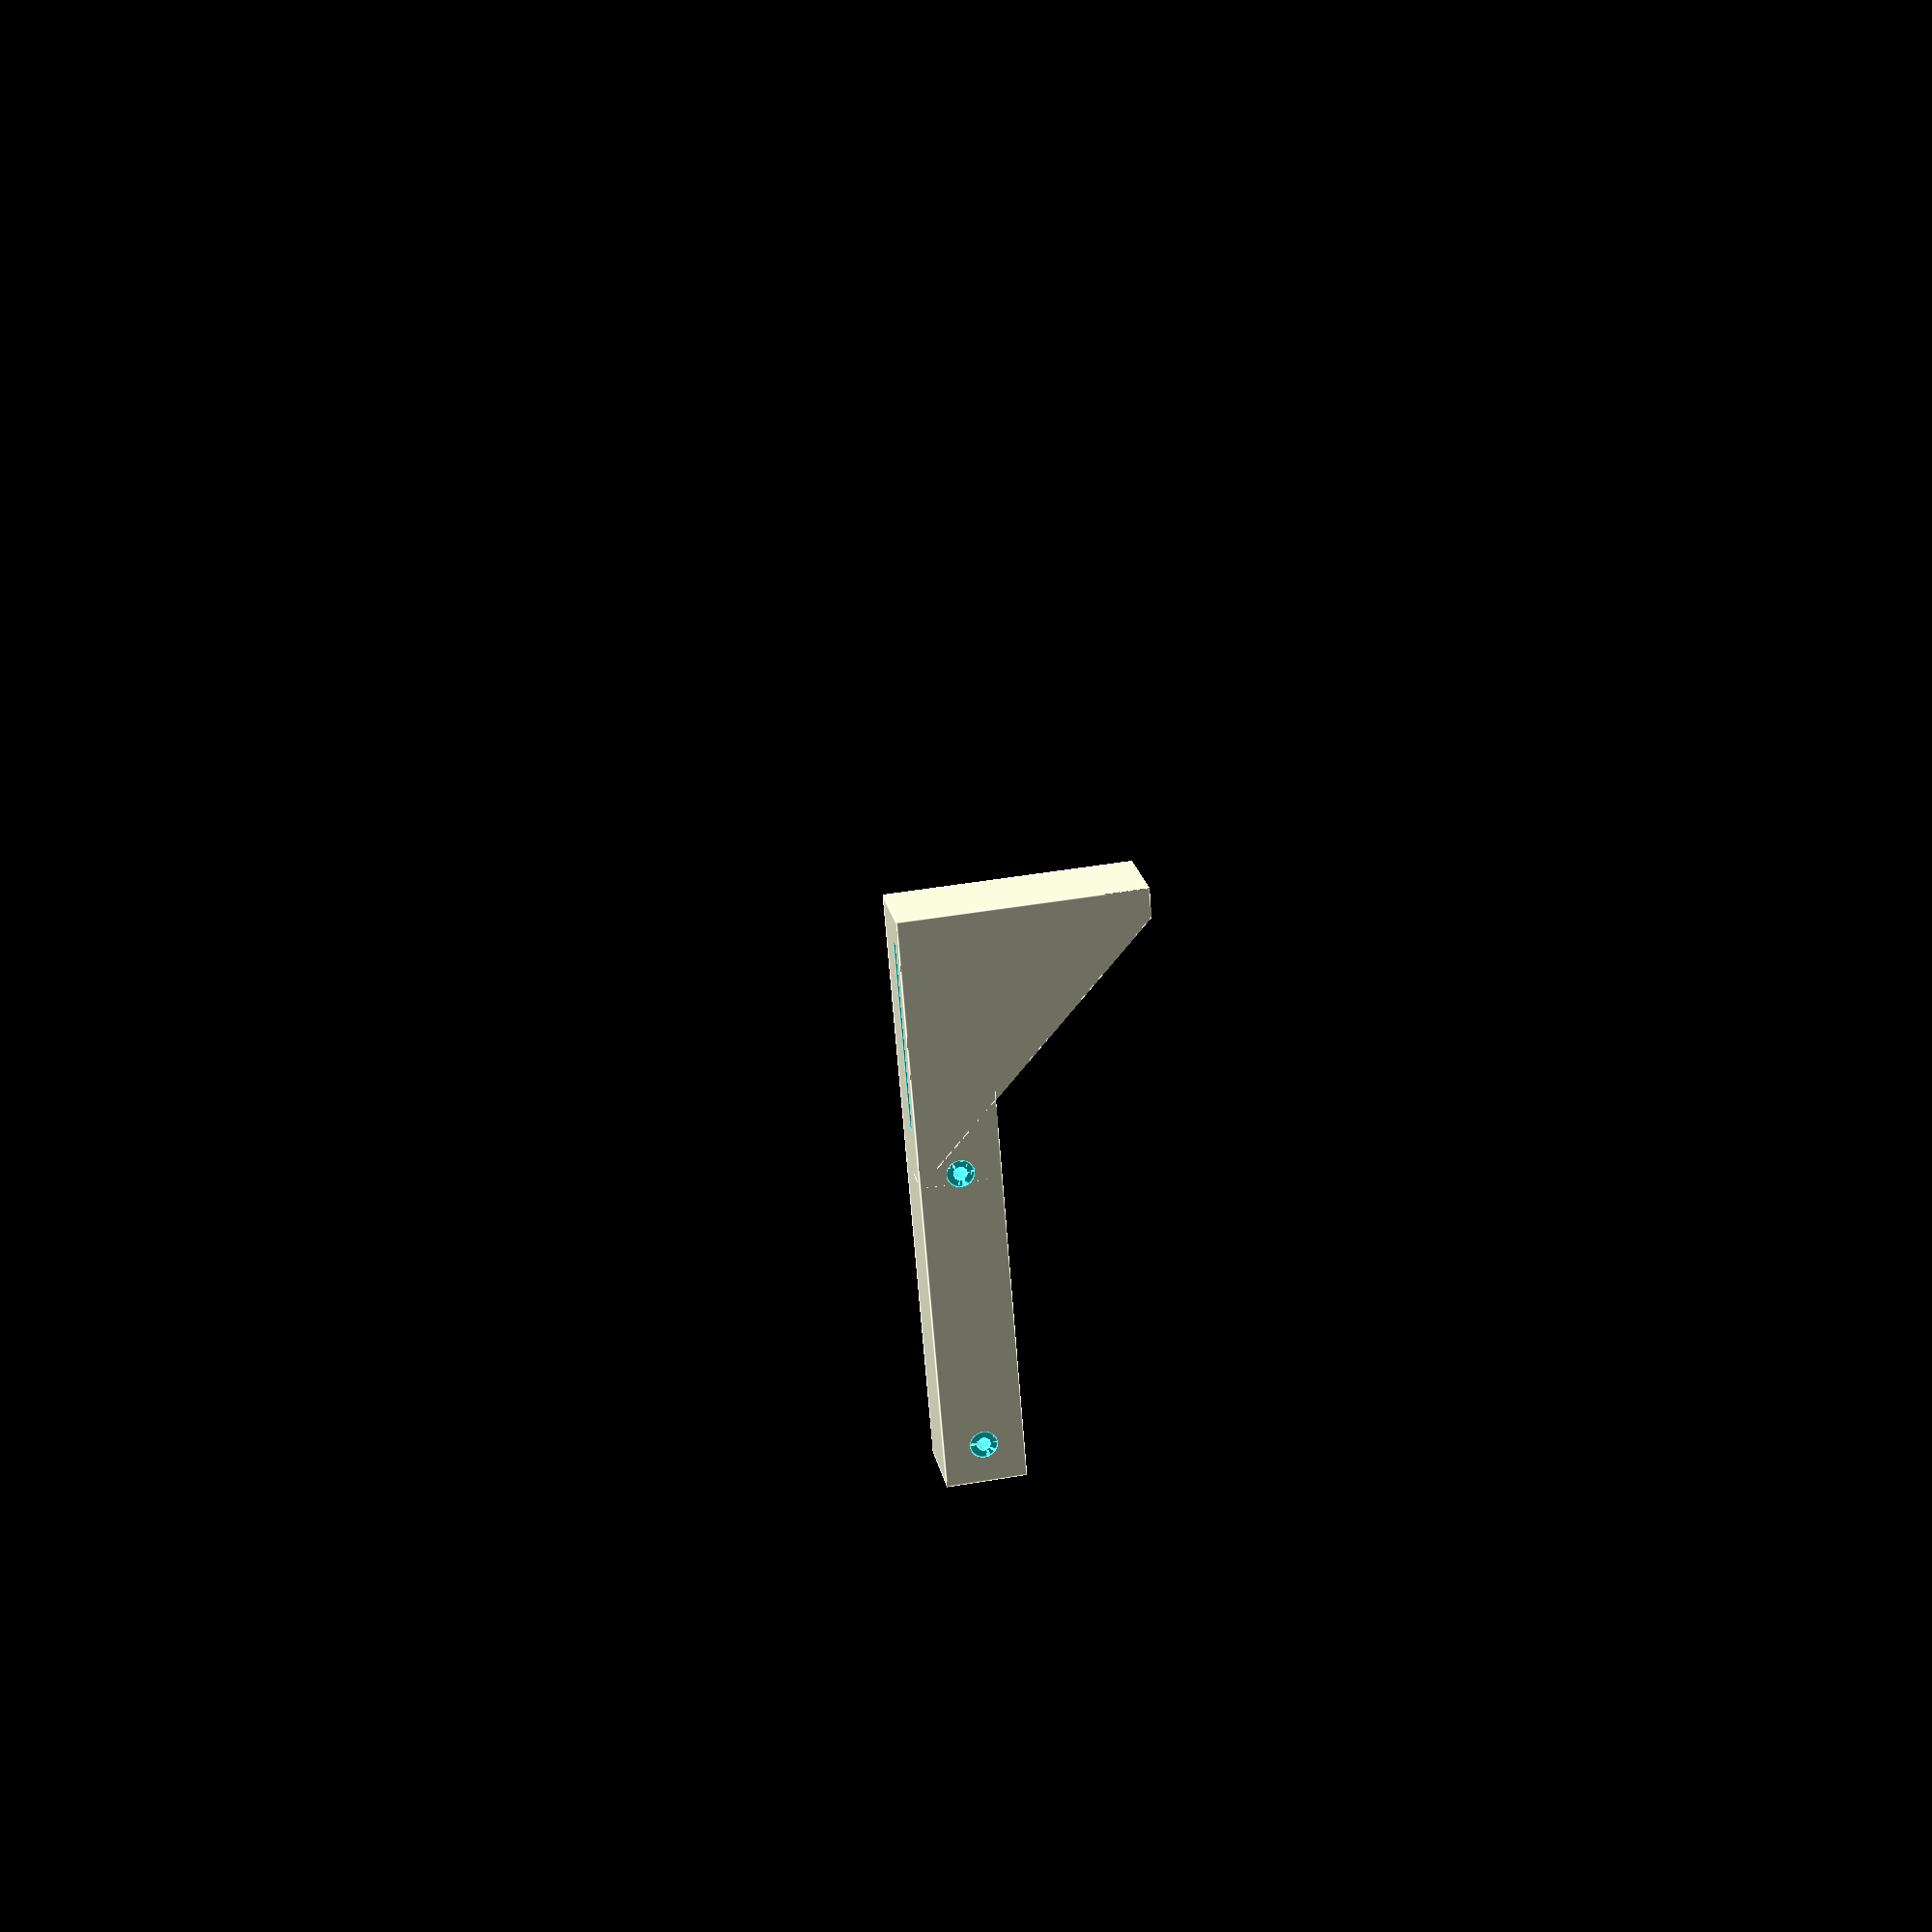
<openscad>
// Try-square holder 3D Design

// Copyright (c) 2014 by Jeremy Bennett <jeremy.bennett@embecosm.com>

// Watering Can Rose 3D Design is licensed under a Creative Commons
// Attribution-ShareAlike 3.0 Unported License.

// You should have received a copy of the license along with this work.  If not, 
// see <http://creativecommons.org/licenses/by-sa/3.0/>.

// -----------------------------------------------------------------------------

// A screw hole with a countersink
module screwhole (bore, length) {
	iota = length / 100;
	half_length = length / 2 + iota;
	full_length = half_length * 2;
	union () {
		cylinder (d = bore, h = full_length, center = true, $fn = 24);
		translate (v = [0, 0, -half_length + bore / 4 + bore / 10])
			cylinder (d1 = bore * 2, d2 = bore, h = bore / 2, center = true, $fn = 24);
		translate (v = [0, 0, -half_length + bore / 20])
			cylinder (d = bore * 2, h = bore / 10, center = true, $fn = 24);
	}
}

		
// A screw hole for a screw parallel with the Y axis
module screwhole_y (bore, length, x_off, z_off) {
	iota = length / 100;
	translate (v = [x_off, length / 2, z_off])
		rotate (a = [-90, 0, 0])
			screwhole (bore = bore, length = length);
}


// The solid support is a block with a triangular end.
module try_square_block () {
	iota = 0.01;
	l = sqrt (68 * 68 / 2);
	union () {
		cube (size = [147.5, 20, 20], center = false);
		intersection () {
			rotate (a = [0, -45, 0])
				translate (v = [l / 2, 10, 0])
					cube (size = [l, 20, 400], center = true);
			cube (size = [68, 20, 68 - 7.5], center = false);
		}
	}
}


// Supporter for a try-square on a rack
module try_square () {
	iota = 0.01;
	difference () {
		try_square_block ();
		translate (v = [7.5, 5.5, -iota])
			cube (size = [48, 3, 400], center = false);
		screwhole_y (bore = 3.5, length = 20, x_off =  65.5, z_off = 10);
		screwhole_y (bore = 3.5, length = 20, x_off = 137.5, z_off = 10);
	}
}

try_square ();


</openscad>
<views>
elev=135.6 azim=293.8 roll=281.2 proj=p view=edges
</views>
